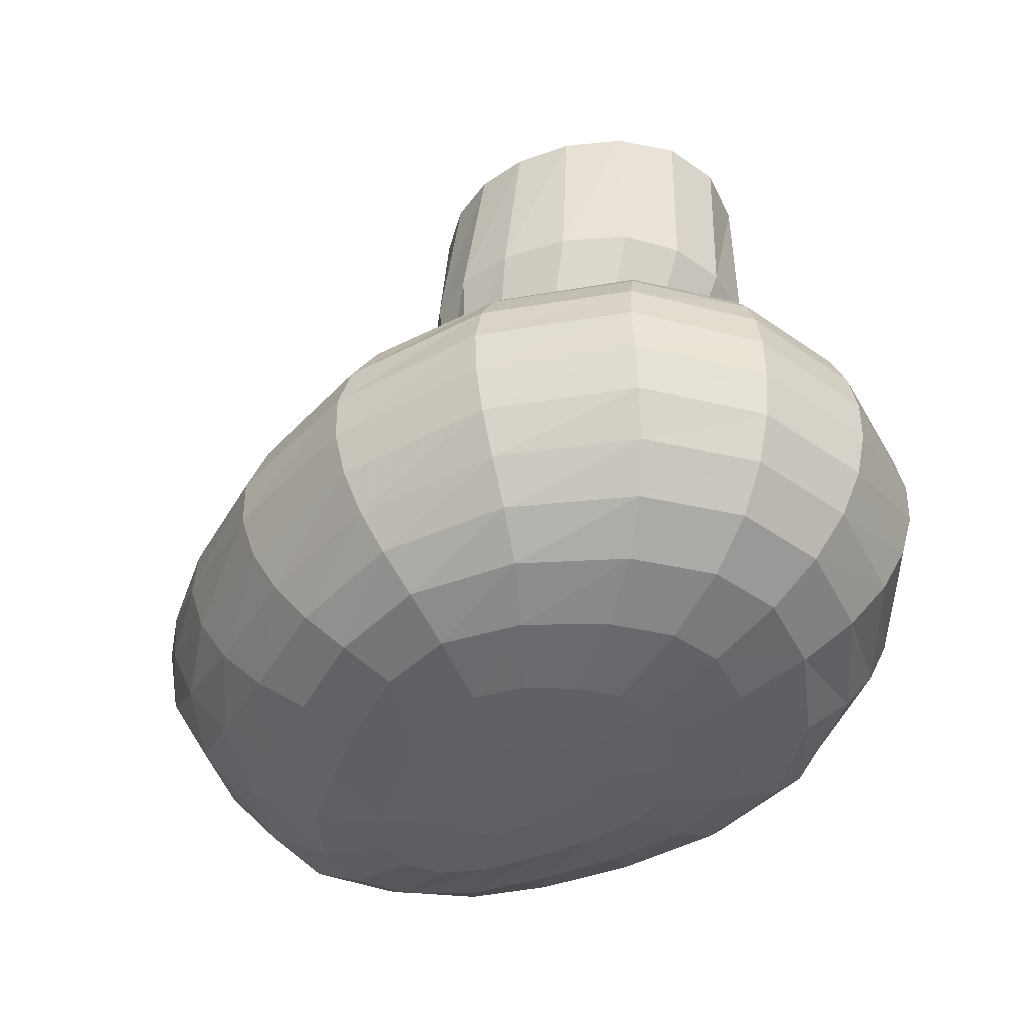
<metadata>
{"format":"obj","ext":"obj","renderer":"f3d","projection":"perspective","resolution":1024,"background":"white","views":[{"elev":-43.6,"azim":-129.7,"up":"+Z"}]}
</metadata>
<code>
v 1.497 0.01319 -0.5357
v 1.497 0.01319 -0.5357
v 1.497 0.01319 -0.5357
v 1.497 0.01319 -0.5357
v 1.497 0.01319 -0.5357
v 1.497 0.01319 -0.5357
v 1.497 0.01319 -0.5357
v 1.497 0.01319 -0.5357
v 1.497 0.01319 -0.5357
v 1.497 0.01319 -0.5357
v 1.497 0.01319 -0.5357
v 1.497 0.01319 -0.5357
v 1.497 0.01319 -0.5357
v 1.497 0.01319 -0.5357
v 1.497 0.01319 -0.5357
v 1.497 0.01319 -0.5357
v 1.497 0.01319 -0.5357
v 1.497 0.01319 -0.5357
v 1.497 0.01319 -0.5357
v 1.497 0.01319 -0.5357
v 1.893 0.01319 -0.5282
v 1.874 0.07774 -0.5283
v 1.8 0.1391 -0.5289
v 1.682 0.1888 -0.5299
v 1.568 0.2264 -0.5306
v 1.471 0.2447 -0.5309
v 1.388 0.2335 -0.5309
v 1.317 0.1847 -0.5309
v 1.263 0.1143 -0.5309
v 1.235 0.04611 -0.5309
v 1.235 -0.01972 -0.5309
v 1.263 -0.08787 -0.5309
v 1.317 -0.1583 -0.5309
v 1.388 -0.2071 -0.5309
v 1.471 -0.2183 -0.5309
v 1.568 -0.2 -0.5306
v 1.682 -0.1624 -0.5299
v 1.8 -0.1127 -0.5289
v 1.874 -0.05135 -0.5283
v 1.893 0.01319 -0.5282
v 2.264 0.01319 -0.4872
v 2.222 0.1487 -0.4879
v 2.082 0.2745 -0.4928
v 1.865 0.3701 -0.501
v 1.643 0.4528 -0.5066
v 1.437 0.5042 -0.5087
v 1.25 0.4905 -0.509
v 1.087 0.3835 -0.5089
v 0.9624 0.2254 -0.5089
v 0.8986 0.08091 -0.5089
v 0.8986 -0.05453 -0.5089
v 0.9624 -0.199 -0.5089
v 1.087 -0.3571 -0.5089
v 1.25 -0.4641 -0.509
v 1.437 -0.4778 -0.5087
v 1.643 -0.4264 -0.5066
v 1.865 -0.3437 -0.501
v 2.082 -0.2482 -0.4928
v 2.222 -0.1223 -0.4879
v 2.264 0.01319 -0.4872
v 2.598 0.01319 -0.385
v 2.529 0.2294 -0.3874
v 2.333 0.4227 -0.4039
v 2.047 0.547 -0.4317
v 1.735 0.6629 -0.4506
v 1.426 0.7463 -0.4578
v 1.132 0.7357 -0.4586
v 0.8662 0.579 -0.4582
v 0.664 0.3389 -0.4581
v 0.5618 0.1174 -0.4581
v 0.5618 -0.09099 -0.4581
v 0.664 -0.3126 -0.4581
v 0.8662 -0.5526 -0.4582
v 1.132 -0.7093 -0.4586
v 1.426 -0.7199 -0.4578
v 1.735 -0.6365 -0.4506
v 2.047 -0.5206 -0.4317
v 2.333 -0.3963 -0.4039
v 2.529 -0.203 -0.3874
v 2.598 0.01319 -0.385
v 2.882 0.01319 -0.1977
v 2.785 0.3202 -0.2033
v 2.547 0.5826 -0.242
v 2.226 0.7088 -0.3074
v 1.856 0.8308 -0.3515
v 1.464 0.9317 -0.3684
v 1.072 0.9269 -0.3704
v 0.7074 0.7437 -0.3693
v 0.4279 0.4473 -0.3692
v 0.2917 0.155 -0.3692
v 0.2917 -0.1286 -0.3692
v 0.4279 -0.4209 -0.3692
v 0.7074 -0.7174 -0.3693
v 1.072 -0.9005 -0.3704
v 1.464 -0.9053 -0.3684
v 1.856 -0.8044 -0.3515
v 2.226 -0.6824 -0.3074
v 2.547 -0.5562 -0.242
v 2.785 -0.2938 -0.2033
v 2.882 0.01319 -0.1977
v 3.106 0.01319 0.07403
v 2.985 0.4037 0.06342
v 2.722 0.7263 -0.008814
v 2.394 0.8425 -0.131
v 1.992 0.9556 -0.213
v 1.537 1.062 -0.2439
v 1.064 1.063 -0.2472
v 0.6111 0.873 -0.2453
v 0.2623 0.5448 -0.2454
v 0.09869 0.1913 -0.2455
v 0.09869 -0.1649 -0.2455
v 0.2623 -0.5185 -0.2454
v 0.6111 -0.8466 -0.2453
v 1.064 -1.036 -0.2472
v 1.537 -1.035 -0.2439
v 1.992 -0.9292 -0.213
v 2.394 -0.8161 -0.131
v 2.722 -0.6999 -0.008814
v 2.985 -0.3774 0.06342
v 3.106 0.01319 0.07403
v 3.261 0.01319 0.4192
v 3.127 0.455 0.402
v 2.857 0.8145 0.2849
v 2.536 0.9344 0.08726
v 2.118 1.046 -0.04457
v 1.619 1.154 -0.09313
v 1.082 1.159 -0.09745
v 0.5581 0.9711 -0.09447
v 0.1539 0.6265 -0.09529
v -0.02953 0.223 -0.09574
v -0.02953 -0.1966 -0.09574
v 0.1539 -0.6001 -0.09529
v 0.5581 -0.9447 -0.09447
v 1.082 -1.132 -0.09745
v 1.619 -1.128 -0.09313
v 2.118 -1.02 -0.04457
v 2.536 -0.908 0.08726
v 2.857 -0.7882 0.2849
v 3.127 -0.4286 0.402
v 3.261 0.01319 0.4192
v 3.339 0.01319 0.8231
v 3.209 0.4514 0.7978
v 2.95 0.8123 0.6256
v 2.639 0.9716 0.3352
v 2.21 1.111 0.1433
v 1.68 1.226 0.07469
v 1.101 1.229 0.07045
v 0.5293 1.042 0.07479
v 0.08991 0.6874 0.07242
v -0.1053 0.2469 0.07134
v -0.1053 -0.2205 0.07134
v 0.08991 -0.661 0.07242
v 0.5293 -1.016 0.07479
v 1.101 -1.203 0.07045
v 1.68 -1.2 0.07469
v 2.21 -1.084 0.1433
v 2.639 -0.9453 0.3352
v 2.95 -0.7859 0.6256
v 3.209 -0.425 0.7978
v 3.339 0.01319 0.8231
v 3.344 0.01319 1.226
v 3.232 0.3989 1.193
v 2.997 0.7297 0.9654
v 2.691 0.9562 0.5814
v 2.252 1.147 0.3294
v 1.704 1.276 0.2442
v 1.106 1.275 0.2439
v 0.5158 1.084 0.2513
v 0.06142 0.7231 0.2473
v -0.138 0.261 0.2454
v -0.138 -0.2347 0.2454
v 0.06142 -0.6968 0.2473
v 0.5158 -1.058 0.2513
v 1.106 -1.248 0.2439
v 1.704 -1.25 0.2442
v 2.252 -1.121 0.3294
v 2.691 -0.9299 0.5814
v 2.997 -0.7034 0.9654
v 3.232 -0.3725 1.193
v 3.344 0.01319 1.226
v 3.286 0.01319 1.54
v 3.201 0.3212 1.501
v 2.995 0.6048 1.238
v 2.682 0.8974 0.787
v 2.228 1.148 0.4906
v 1.678 1.293 0.3991
v 1.093 1.285 0.409
v 0.5143 1.091 0.4221
v 0.06205 0.7299 0.4176
v -0.1356 0.2639 0.4154
v -0.1356 -0.2375 0.4154
v 0.06205 -0.7035 0.4176
v 0.5143 -1.064 0.4221
v 1.093 -1.259 0.409
v 1.678 -1.267 0.3991
v 2.228 -1.122 0.4906
v 2.682 -0.8714 0.787
v 2.995 -0.5786 1.238
v 3.201 -0.2948 1.501
v 3.286 0.01319 1.54
v 3.177 0.01319 1.68
v 3.12 0.2424 1.639
v 2.936 0.4731 1.38
v 2.596 0.7999 0.9172
v 2.118 1.099 0.6077
v 1.589 1.262 0.5269
v 1.058 1.251 0.5537
v 0.5221 1.056 0.5751
v 0.08561 0.7042 0.5722
v -0.1055 0.2544 0.5701
v -0.1055 -0.228 0.5701
v 0.08561 -0.6778 0.5722
v 0.5221 -1.03 0.5751
v 1.058 -1.225 0.5537
v 1.589 -1.236 0.5269
v 2.118 -1.074 0.6077
v 2.596 -0.7747 0.9172
v 2.936 -0.4473 1.38
v 3.12 -0.2161 1.639
v 3.177 0.01319 1.68
v 3.034 0.01319 1.64
v 2.998 0.185 1.6
v 2.822 0.3691 1.379
v 2.434 0.6802 0.9682
v 1.931 1.002 0.6877
v 1.453 1.181 0.6331
v 1.011 1.174 0.6766
v 0.5399 0.986 0.7055
v 0.1294 0.6508 0.7061
v -0.05131 0.2344 0.705
v -0.05131 -0.208 0.705
v 0.1294 -0.6244 0.7061
v 0.5399 -0.9596 0.7055
v 1.011 -1.149 0.6766
v 1.453 -1.156 0.6331
v 1.931 -0.978 0.6877
v 2.434 -0.6561 0.9682
v 2.822 -0.3436 1.379
v 2.998 -0.1587 1.6
v 3.034 0.01319 1.64
v 2.875 0.01319 1.493
v 2.848 0.1706 1.456
v 2.669 0.333 1.284
v 2.247 0.5905 0.9693
v 1.748 0.8875 0.7591
v 1.337 1.067 0.7347
v 0.9804 1.069 0.7843
v 0.5717 0.894 0.8158
v 0.1942 0.583 0.8209
v 0.02756 0.2093 0.8214
v 0.02756 -0.1829 0.8214
v 0.1942 -0.5567 0.8209
v 0.5717 -0.8677 0.8158
v 0.9804 -1.044 0.7843
v 1.337 -1.042 0.7347
v 1.748 -0.8643 0.7591
v 2.247 -0.5669 0.9693
v 2.669 -0.3077 1.284
v 2.848 -0.1444 1.456
v 2.875 0.01319 1.493
v 2.718 0.01319 1.317
v 2.685 0.2198 1.282
v 2.507 0.4053 1.157
v 2.128 0.6023 0.9604
v 1.697 0.8181 0.8421
v 1.33 0.9571 0.8381
v 0.9979 0.9568 0.8792
v 0.6215 0.7962 0.9086
v 0.2809 0.5144 0.9187
v 0.1319 0.1846 0.9211
v 0.1319 -0.1582 0.9211
v 0.2809 -0.488 0.9187
v 0.6215 -0.7698 0.9086
v 0.9979 -0.931 0.8792
v 1.33 -0.9322 0.8381
v 1.697 -0.7941 0.8421
v 2.128 -0.5781 0.9604
v 2.507 -0.3798 1.157
v 2.685 -0.1935 1.282
v 2.718 0.01319 1.317
v 2.491 0.01319 1.153
v 2.448 0.2835 1.127
v 2.299 0.5048 1.057
v 2.036 0.6593 0.9744
v 1.718 0.7899 0.9342
v 1.387 0.8673 0.9402
v 1.047 0.8468 0.967
v 0.6891 0.6975 0.9916
v 0.3926 0.4491 1.006
v 0.2649 0.162 1.01
v 0.2649 -0.1356 1.01
v 0.3926 -0.4227 1.006
v 0.6891 -0.6712 0.9917
v 1.047 -0.8206 0.967
v 1.387 -0.8414 0.9402
v 1.718 -0.7644 0.9342
v 2.036 -0.6337 0.9744
v 2.299 -0.4788 1.057
v 2.448 -0.2571 1.127
v 2.491 0.01319 1.153
v 2.02 0.01319 1.014
v 1.994 0.2264 1.01
v 1.906 0.4286 1.011
v 1.753 0.5904 1.026
v 1.554 0.7044 1.039
v 1.319 0.7542 1.051
v 1.053 0.72 1.064
v 0.7658 0.586 1.082
v 0.5311 0.3771 1.097
v 0.429 0.1374 1.102
v 0.429 -0.1111 1.102
v 0.5311 -0.3507 1.097
v 0.7658 -0.5596 1.082
v 1.053 -0.6936 1.064
v 1.319 -0.7279 1.051
v 1.554 -0.6781 1.039
v 1.753 -0.5641 1.026
v 1.906 -0.4023 1.011
v 1.994 -0.2 1.01
v 2.02 0.01319 1.014
v 1.646 0.01319 1.179
v 1.631 0.1641 1.181
v 1.575 0.3274 1.184
v 1.476 0.4783 1.184
v 1.345 0.5784 1.18
v 1.187 0.6128 1.177
v 1.003 0.576 1.184
v 0.7992 0.465 1.206
v 0.6292 0.2998 1.23
v 0.5533 0.111 1.237
v 0.5533 -0.08466 1.237
v 0.6292 -0.2734 1.23
v 0.7992 -0.4386 1.206
v 1.003 -0.5496 1.184
v 1.187 -0.5864 1.177
v 1.345 -0.552 1.18
v 1.476 -0.4519 1.184
v 1.575 -0.301 1.184
v 1.631 -0.1377 1.181
v 1.646 0.01319 1.179
v 1.658 0.01319 1.512
v 1.632 0.2163 1.512
v 1.556 0.4163 1.511
v 1.436 0.5805 1.509
v 1.277 0.6798 1.509
v 1.088 0.7044 1.512
v 0.8771 0.6526 1.516
v 0.6569 0.5244 1.522
v 0.4792 0.3389 1.526
v 0.3984 0.1247 1.527
v 0.3984 -0.09835 1.527
v 0.4792 -0.3125 1.526
v 0.6569 -0.498 1.522
v 0.8771 -0.6262 1.516
v 1.088 -0.678 1.512
v 1.277 -0.6534 1.509
v 1.436 -0.5541 1.509
v 1.556 -0.3899 1.511
v 1.632 -0.1899 1.512
v 1.658 0.01319 1.512
v 1.724 0.01319 2.162
v 1.693 0.2025 2.162
v 1.589 0.3843 2.165
v 1.421 0.5286 2.17
v 1.234 0.6133 2.173
v 1.043 0.6342 2.175
v 0.849 0.5938 2.176
v 0.6566 0.4946 2.177
v 0.4892 0.3368 2.177
v 0.3847 0.1273 2.177
v 0.3847 -0.101 2.177
v 0.4892 -0.3104 2.177
v 0.6566 -0.4682 2.177
v 0.849 -0.5674 2.176
v 1.043 -0.6078 2.175
v 1.234 -0.587 2.173
v 1.421 -0.5022 2.17
v 1.589 -0.3579 2.165
v 1.693 -0.1761 2.162
v 1.724 0.01319 2.162
v 1.051 0.01319 2.502
v 1.051 0.01319 2.502
v 1.051 0.01319 2.502
v 1.051 0.01319 2.502
v 1.051 0.01319 2.502
v 1.051 0.01319 2.502
v 1.051 0.01319 2.502
v 1.051 0.01319 2.502
v 1.051 0.01319 2.502
v 1.051 0.01319 2.502
v 1.051 0.01319 2.502
v 1.051 0.01319 2.502
v 1.051 0.01319 2.502
v 1.051 0.01319 2.502
v 1.051 0.01319 2.502
v 1.051 0.01319 2.502
v 1.051 0.01319 2.502
v 1.051 0.01319 2.502
v 1.051 0.01319 2.502
v 1.051 0.01319 2.502
f 1 21 22
f 1 22 2
f 2 22 23
f 2 23 3
f 3 23 24
f 3 24 4
f 4 24 25
f 4 25 5
f 5 25 26
f 5 26 6
f 6 26 27
f 6 27 7
f 7 27 28
f 7 28 8
f 8 28 29
f 8 29 9
f 9 29 30
f 9 30 10
f 10 30 31
f 10 31 11
f 11 31 32
f 11 32 12
f 12 32 33
f 12 33 13
f 13 33 34
f 13 34 14
f 14 34 35
f 14 35 15
f 15 35 36
f 15 36 16
f 16 36 37
f 16 37 17
f 17 37 38
f 17 38 18
f 18 38 39
f 18 39 19
f 19 39 40
f 19 40 20
f 21 41 42
f 21 42 22
f 22 42 43
f 22 43 23
f 23 43 44
f 23 44 24
f 24 44 45
f 24 45 25
f 25 45 46
f 25 46 26
f 26 46 47
f 26 47 27
f 27 47 48
f 27 48 28
f 28 48 49
f 28 49 29
f 29 49 50
f 29 50 30
f 30 50 51
f 30 51 31
f 31 51 52
f 31 52 32
f 32 52 53
f 32 53 33
f 33 53 54
f 33 54 34
f 34 54 55
f 34 55 35
f 35 55 56
f 35 56 36
f 36 56 57
f 36 57 37
f 37 57 58
f 37 58 38
f 38 58 59
f 38 59 39
f 39 59 60
f 39 60 40
f 41 61 62
f 41 62 42
f 42 62 63
f 42 63 43
f 43 63 64
f 43 64 44
f 44 64 65
f 44 65 45
f 45 65 66
f 45 66 46
f 46 66 67
f 46 67 47
f 47 67 68
f 47 68 48
f 48 68 69
f 48 69 49
f 49 69 70
f 49 70 50
f 50 70 71
f 50 71 51
f 51 71 72
f 51 72 52
f 52 72 73
f 52 73 53
f 53 73 74
f 53 74 54
f 54 74 75
f 54 75 55
f 55 75 76
f 55 76 56
f 56 76 77
f 56 77 57
f 57 77 78
f 57 78 58
f 58 78 79
f 58 79 59
f 59 79 80
f 59 80 60
f 61 81 82
f 61 82 62
f 62 82 83
f 62 83 63
f 63 83 84
f 63 84 64
f 64 84 85
f 64 85 65
f 65 85 86
f 65 86 66
f 66 86 87
f 66 87 67
f 67 87 88
f 67 88 68
f 68 88 89
f 68 89 69
f 69 89 90
f 69 90 70
f 70 90 91
f 70 91 71
f 71 91 92
f 71 92 72
f 72 92 93
f 72 93 73
f 73 93 94
f 73 94 74
f 74 94 95
f 74 95 75
f 75 95 96
f 75 96 76
f 76 96 97
f 76 97 77
f 77 97 98
f 77 98 78
f 78 98 99
f 78 99 79
f 79 99 100
f 79 100 80
f 81 101 102
f 81 102 82
f 82 102 103
f 82 103 83
f 83 103 104
f 83 104 84
f 84 104 105
f 84 105 85
f 85 105 106
f 85 106 86
f 86 106 107
f 86 107 87
f 87 107 108
f 87 108 88
f 88 108 109
f 88 109 89
f 89 109 110
f 89 110 90
f 90 110 111
f 90 111 91
f 91 111 112
f 91 112 92
f 92 112 113
f 92 113 93
f 93 113 114
f 93 114 94
f 94 114 115
f 94 115 95
f 95 115 116
f 95 116 96
f 96 116 117
f 96 117 97
f 97 117 118
f 97 118 98
f 98 118 119
f 98 119 99
f 99 119 120
f 99 120 100
f 101 121 122
f 101 122 102
f 102 122 123
f 102 123 103
f 103 123 124
f 103 124 104
f 104 124 125
f 104 125 105
f 105 125 126
f 105 126 106
f 106 126 127
f 106 127 107
f 107 127 128
f 107 128 108
f 108 128 129
f 108 129 109
f 109 129 130
f 109 130 110
f 110 130 131
f 110 131 111
f 111 131 132
f 111 132 112
f 112 132 133
f 112 133 113
f 113 133 134
f 113 134 114
f 114 134 135
f 114 135 115
f 115 135 136
f 115 136 116
f 116 136 137
f 116 137 117
f 117 137 138
f 117 138 118
f 118 138 139
f 118 139 119
f 119 139 140
f 119 140 120
f 121 141 142
f 121 142 122
f 122 142 143
f 122 143 123
f 123 143 144
f 123 144 124
f 124 144 145
f 124 145 125
f 125 145 146
f 125 146 126
f 126 146 147
f 126 147 127
f 127 147 148
f 127 148 128
f 128 148 149
f 128 149 129
f 129 149 150
f 129 150 130
f 130 150 151
f 130 151 131
f 131 151 152
f 131 152 132
f 132 152 153
f 132 153 133
f 133 153 154
f 133 154 134
f 134 154 155
f 134 155 135
f 135 155 156
f 135 156 136
f 136 156 157
f 136 157 137
f 137 157 158
f 137 158 138
f 138 158 159
f 138 159 139
f 139 159 160
f 139 160 140
f 141 161 162
f 141 162 142
f 142 162 163
f 142 163 143
f 143 163 164
f 143 164 144
f 144 164 165
f 144 165 145
f 145 165 166
f 145 166 146
f 146 166 167
f 146 167 147
f 147 167 168
f 147 168 148
f 148 168 169
f 148 169 149
f 149 169 170
f 149 170 150
f 150 170 171
f 150 171 151
f 151 171 172
f 151 172 152
f 152 172 173
f 152 173 153
f 153 173 174
f 153 174 154
f 154 174 175
f 154 175 155
f 155 175 176
f 155 176 156
f 156 176 177
f 156 177 157
f 157 177 178
f 157 178 158
f 158 178 179
f 158 179 159
f 159 179 180
f 159 180 160
f 161 181 182
f 161 182 162
f 162 182 183
f 162 183 163
f 163 183 184
f 163 184 164
f 164 184 185
f 164 185 165
f 165 185 186
f 165 186 166
f 166 186 187
f 166 187 167
f 167 187 188
f 167 188 168
f 168 188 189
f 168 189 169
f 169 189 190
f 169 190 170
f 170 190 191
f 170 191 171
f 171 191 192
f 171 192 172
f 172 192 193
f 172 193 173
f 173 193 194
f 173 194 174
f 174 194 195
f 174 195 175
f 175 195 196
f 175 196 176
f 176 196 197
f 176 197 177
f 177 197 198
f 177 198 178
f 178 198 199
f 178 199 179
f 179 199 200
f 179 200 180
f 181 201 202
f 181 202 182
f 182 202 203
f 182 203 183
f 183 203 204
f 183 204 184
f 184 204 205
f 184 205 185
f 185 205 206
f 185 206 186
f 186 206 207
f 186 207 187
f 187 207 208
f 187 208 188
f 188 208 209
f 188 209 189
f 189 209 210
f 189 210 190
f 190 210 211
f 190 211 191
f 191 211 212
f 191 212 192
f 192 212 213
f 192 213 193
f 193 213 214
f 193 214 194
f 194 214 215
f 194 215 195
f 195 215 216
f 195 216 196
f 196 216 217
f 196 217 197
f 197 217 218
f 197 218 198
f 198 218 219
f 198 219 199
f 199 219 220
f 199 220 200
f 201 221 222
f 201 222 202
f 202 222 223
f 202 223 203
f 203 223 224
f 203 224 204
f 204 224 225
f 204 225 205
f 205 225 226
f 205 226 206
f 206 226 227
f 206 227 207
f 207 227 228
f 207 228 208
f 208 228 229
f 208 229 209
f 209 229 230
f 209 230 210
f 210 230 231
f 210 231 211
f 211 231 232
f 211 232 212
f 212 232 233
f 212 233 213
f 213 233 234
f 213 234 214
f 214 234 235
f 214 235 215
f 215 235 236
f 215 236 216
f 216 236 237
f 216 237 217
f 217 237 238
f 217 238 218
f 218 238 239
f 218 239 219
f 219 239 240
f 219 240 220
f 221 241 242
f 221 242 222
f 222 242 243
f 222 243 223
f 223 243 244
f 223 244 224
f 224 244 245
f 224 245 225
f 225 245 246
f 225 246 226
f 226 246 247
f 226 247 227
f 227 247 248
f 227 248 228
f 228 248 249
f 228 249 229
f 229 249 250
f 229 250 230
f 230 250 251
f 230 251 231
f 231 251 252
f 231 252 232
f 232 252 253
f 232 253 233
f 233 253 254
f 233 254 234
f 234 254 255
f 234 255 235
f 235 255 256
f 235 256 236
f 236 256 257
f 236 257 237
f 237 257 258
f 237 258 238
f 238 258 259
f 238 259 239
f 239 259 260
f 239 260 240
f 241 261 262
f 241 262 242
f 242 262 263
f 242 263 243
f 243 263 264
f 243 264 244
f 244 264 265
f 244 265 245
f 245 265 266
f 245 266 246
f 246 266 267
f 246 267 247
f 247 267 268
f 247 268 248
f 248 268 269
f 248 269 249
f 249 269 270
f 249 270 250
f 250 270 271
f 250 271 251
f 251 271 272
f 251 272 252
f 252 272 273
f 252 273 253
f 253 273 274
f 253 274 254
f 254 274 275
f 254 275 255
f 255 275 276
f 255 276 256
f 256 276 277
f 256 277 257
f 257 277 278
f 257 278 258
f 258 278 279
f 258 279 259
f 259 279 280
f 259 280 260
f 261 281 282
f 261 282 262
f 262 282 283
f 262 283 263
f 263 283 284
f 263 284 264
f 264 284 285
f 264 285 265
f 265 285 286
f 265 286 266
f 266 286 287
f 266 287 267
f 267 287 288
f 267 288 268
f 268 288 289
f 268 289 269
f 269 289 290
f 269 290 270
f 270 290 291
f 270 291 271
f 271 291 292
f 271 292 272
f 272 292 293
f 272 293 273
f 273 293 294
f 273 294 274
f 274 294 295
f 274 295 275
f 275 295 296
f 275 296 276
f 276 296 297
f 276 297 277
f 277 297 298
f 277 298 278
f 278 298 299
f 278 299 279
f 279 299 300
f 279 300 280
f 281 301 302
f 281 302 282
f 282 302 303
f 282 303 283
f 283 303 304
f 283 304 284
f 284 304 305
f 284 305 285
f 285 305 306
f 285 306 286
f 286 306 307
f 286 307 287
f 287 307 308
f 287 308 288
f 288 308 309
f 288 309 289
f 289 309 310
f 289 310 290
f 290 310 311
f 290 311 291
f 291 311 312
f 291 312 292
f 292 312 313
f 292 313 293
f 293 313 314
f 293 314 294
f 294 314 315
f 294 315 295
f 295 315 316
f 295 316 296
f 296 316 317
f 296 317 297
f 297 317 318
f 297 318 298
f 298 318 319
f 298 319 299
f 299 319 320
f 299 320 300
f 301 321 322
f 301 322 302
f 302 322 323
f 302 323 303
f 303 323 324
f 303 324 304
f 304 324 325
f 304 325 305
f 305 325 326
f 305 326 306
f 306 326 327
f 306 327 307
f 307 327 328
f 307 328 308
f 308 328 329
f 308 329 309
f 309 329 330
f 309 330 310
f 310 330 331
f 310 331 311
f 311 331 332
f 311 332 312
f 312 332 333
f 312 333 313
f 313 333 334
f 313 334 314
f 314 334 335
f 314 335 315
f 315 335 336
f 315 336 316
f 316 336 337
f 316 337 317
f 317 337 338
f 317 338 318
f 318 338 339
f 318 339 319
f 319 339 340
f 319 340 320
f 321 341 342
f 321 342 322
f 322 342 343
f 322 343 323
f 323 343 344
f 323 344 324
f 324 344 345
f 324 345 325
f 325 345 346
f 325 346 326
f 326 346 347
f 326 347 327
f 327 347 348
f 327 348 328
f 328 348 349
f 328 349 329
f 329 349 350
f 329 350 330
f 330 350 351
f 330 351 331
f 331 351 352
f 331 352 332
f 332 352 353
f 332 353 333
f 333 353 354
f 333 354 334
f 334 354 355
f 334 355 335
f 335 355 356
f 335 356 336
f 336 356 357
f 336 357 337
f 337 357 358
f 337 358 338
f 338 358 359
f 338 359 339
f 339 359 360
f 339 360 340
f 341 361 362
f 341 362 342
f 342 362 363
f 342 363 343
f 343 363 364
f 343 364 344
f 344 364 365
f 344 365 345
f 345 365 366
f 345 366 346
f 346 366 367
f 346 367 347
f 347 367 368
f 347 368 348
f 348 368 369
f 348 369 349
f 349 369 370
f 349 370 350
f 350 370 371
f 350 371 351
f 351 371 372
f 351 372 352
f 352 372 373
f 352 373 353
f 353 373 374
f 353 374 354
f 354 374 375
f 354 375 355
f 355 375 376
f 355 376 356
f 356 376 377
f 356 377 357
f 357 377 378
f 357 378 358
f 358 378 379
f 358 379 359
f 359 379 380
f 359 380 360
f 361 381 382
f 361 382 362
f 362 382 383
f 362 383 363
f 363 383 384
f 363 384 364
f 364 384 385
f 364 385 365
f 365 385 386
f 365 386 366
f 366 386 387
f 366 387 367
f 367 387 388
f 367 388 368
f 368 388 389
f 368 389 369
f 369 389 390
f 369 390 370
f 370 390 391
f 370 391 371
f 371 391 392
f 371 392 372
f 372 392 393
f 372 393 373
f 373 393 394
f 373 394 374
f 374 394 395
f 374 395 375
f 375 395 396
f 375 396 376
f 376 396 397
f 376 397 377
f 377 397 398
f 377 398 378
f 378 398 399
f 378 399 379
f 379 399 400
f 379 400 380

</code>
